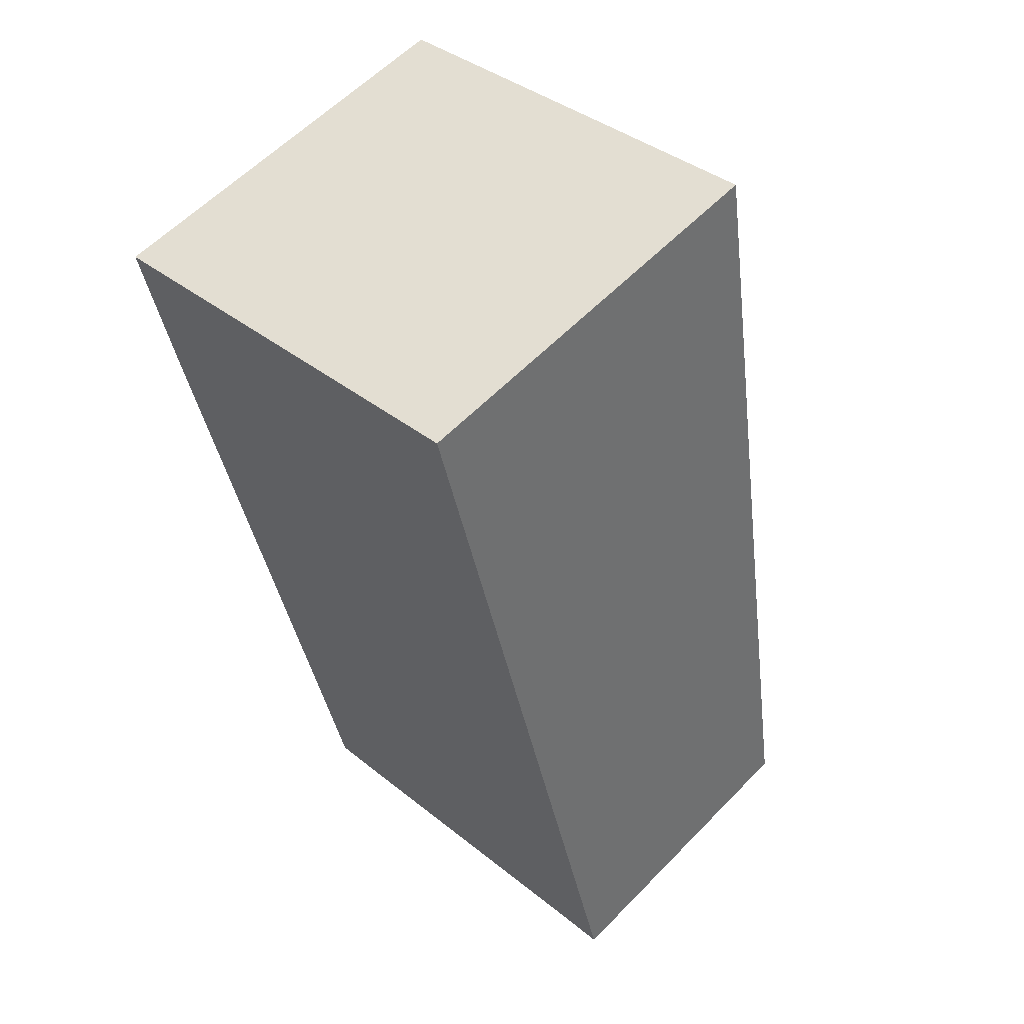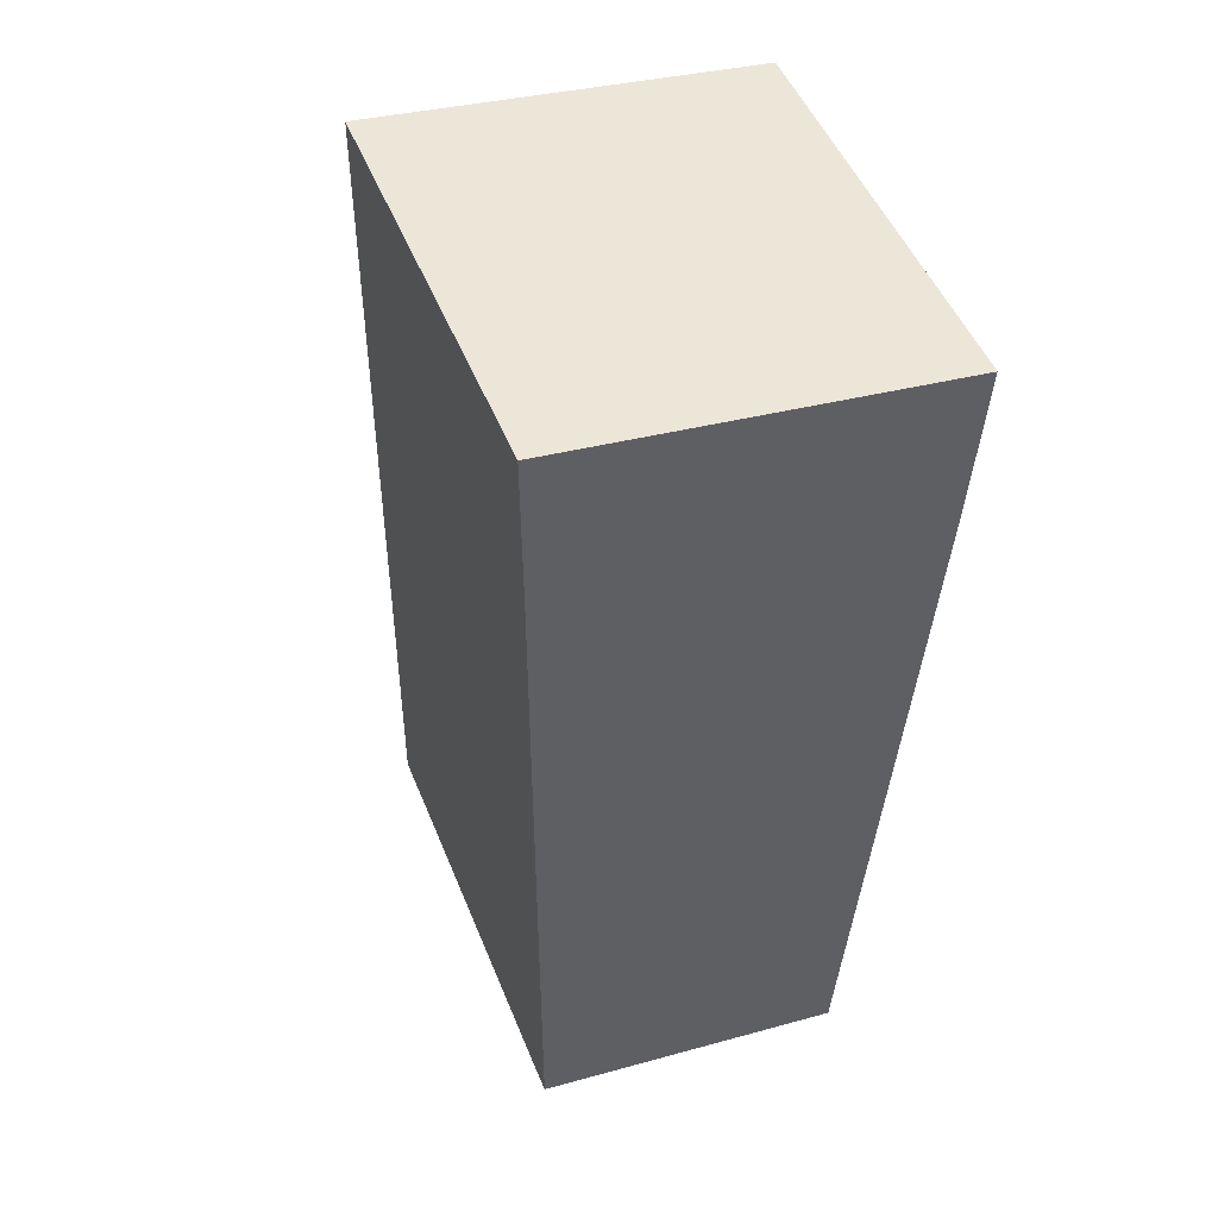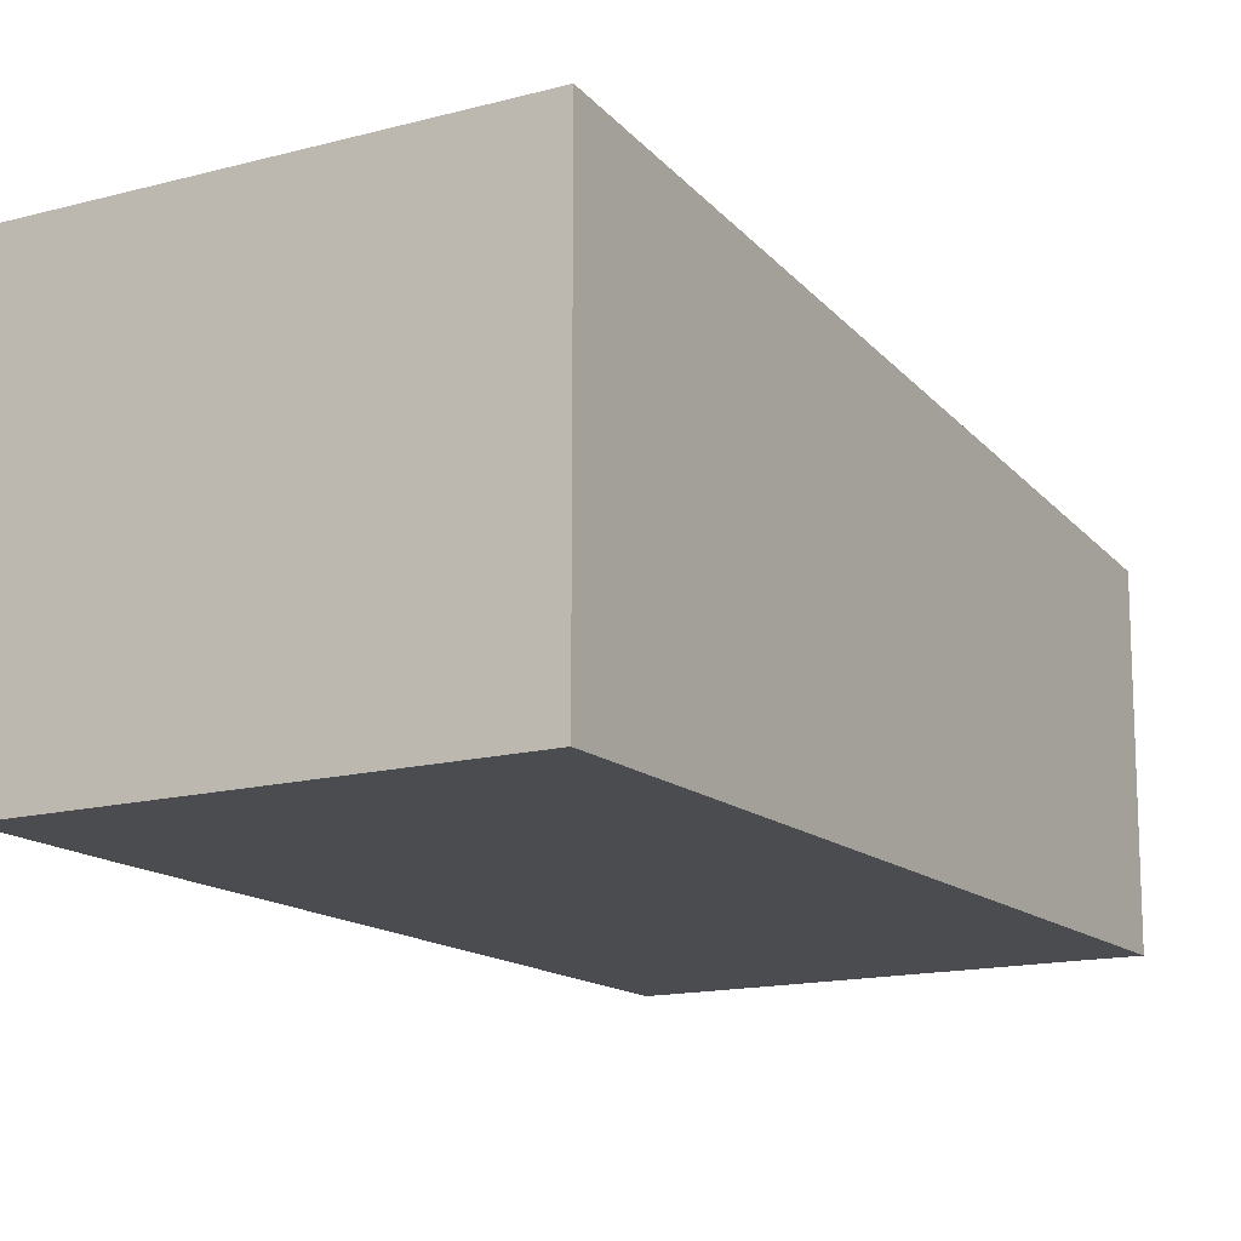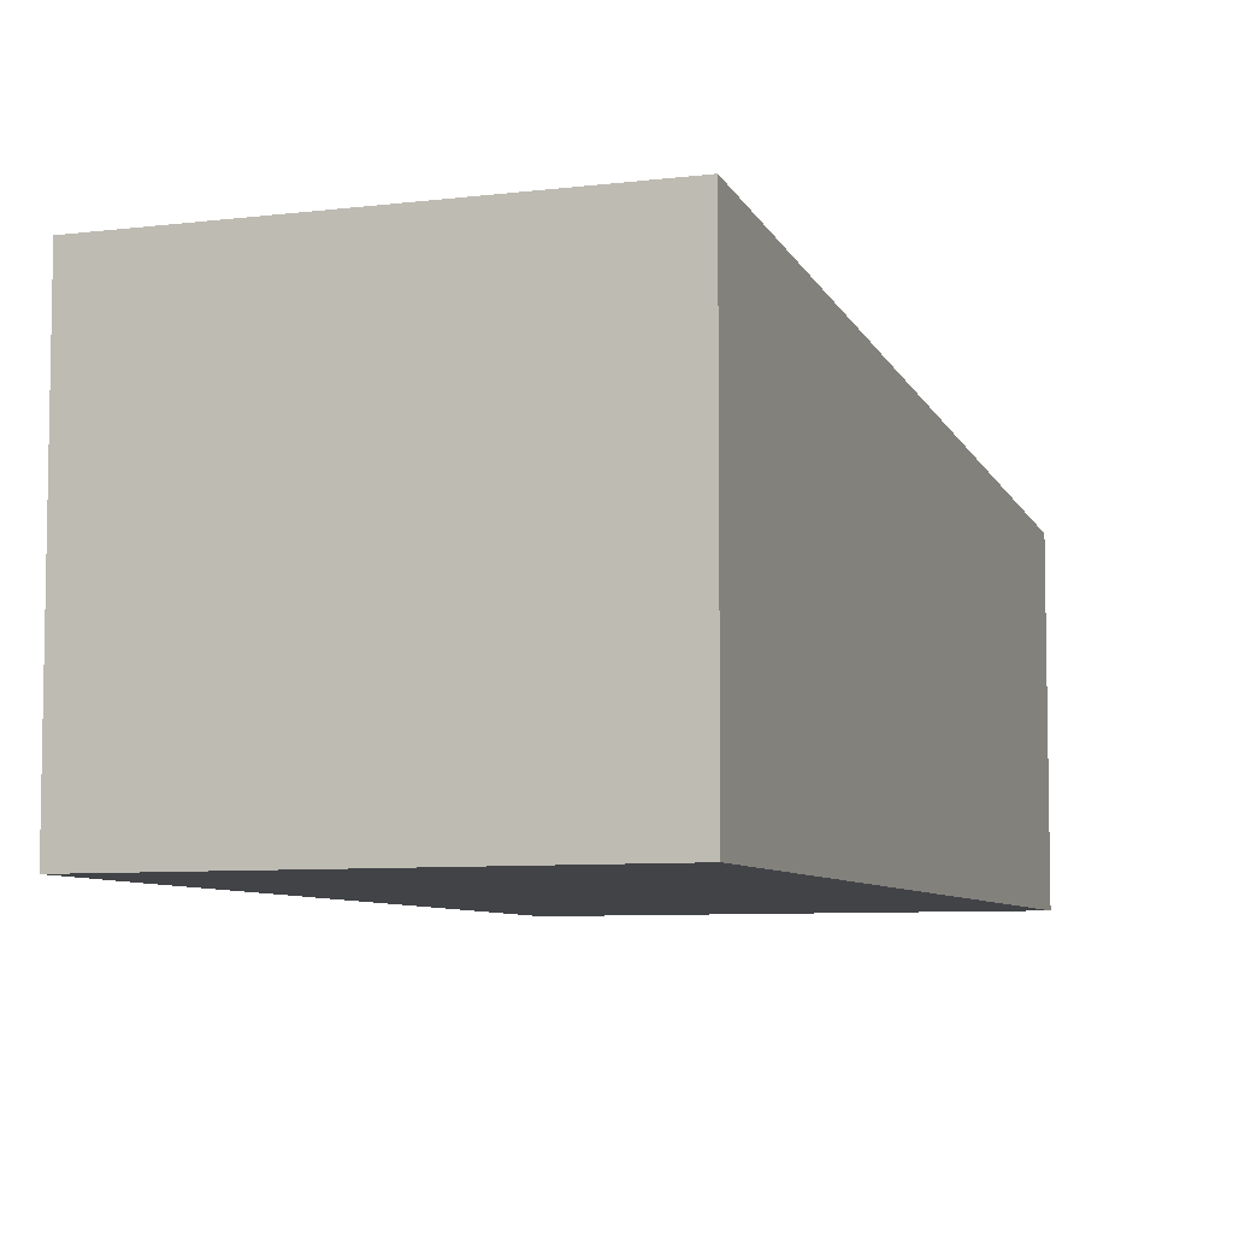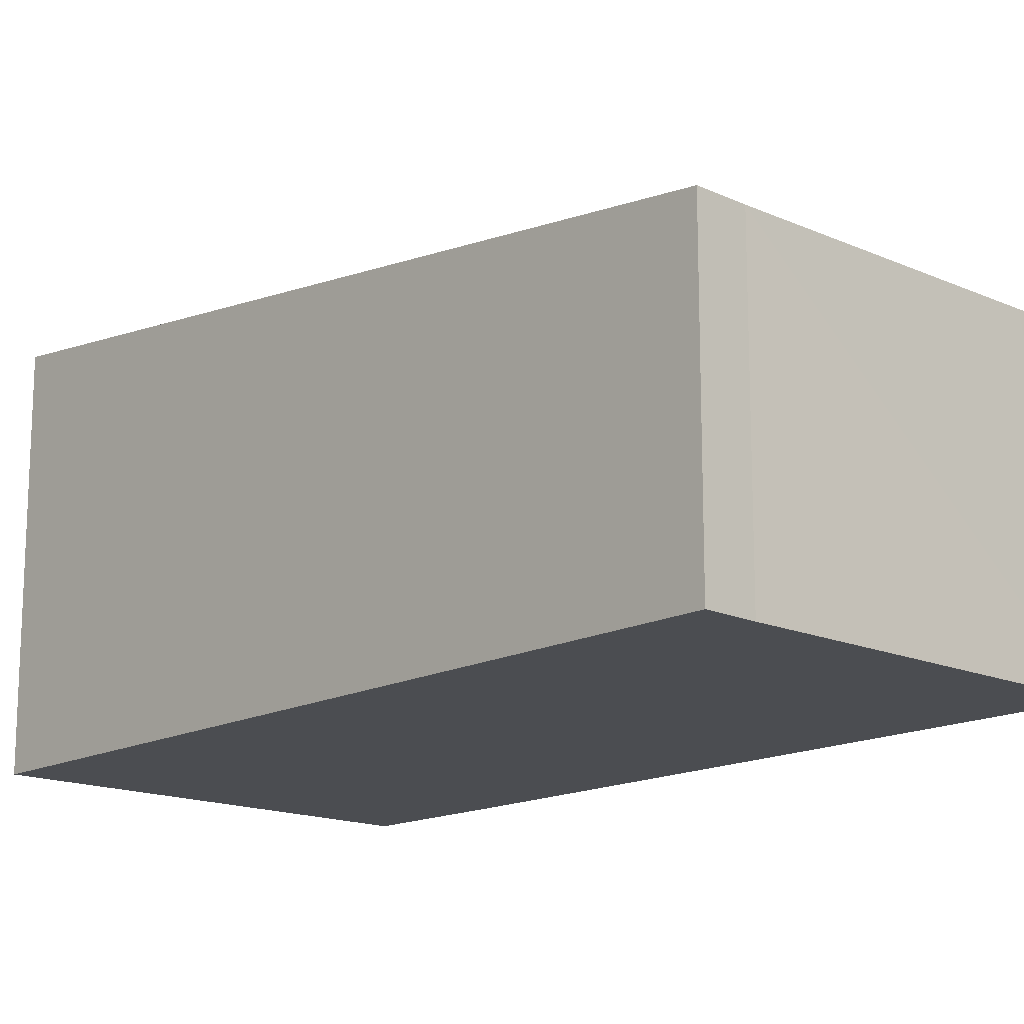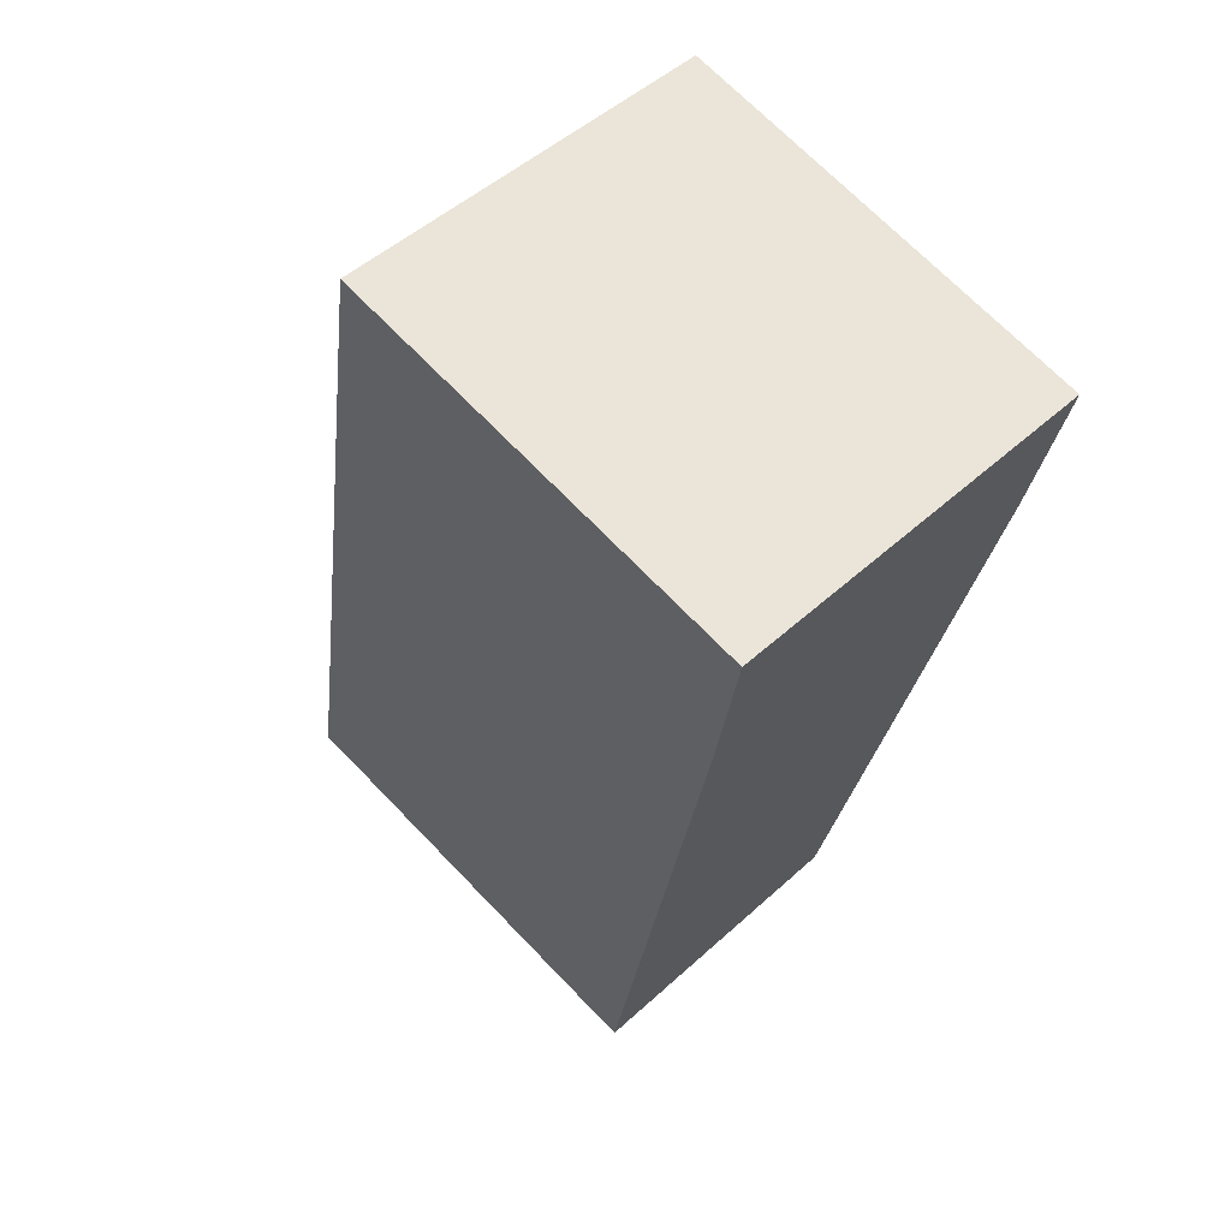
<metadata>
{"format":"obj","ext":"obj","renderer":"f3d","projection":"perspective","resolution":1024,"background":"white","views":[{"elev":59.0,"azim":43.6,"up":"+Z"},{"elev":31.7,"azim":-111.6,"up":"+Z"},{"elev":-14.8,"azim":15.3,"up":"+Y"},{"elev":-7.1,"azim":5.0,"up":"+Y"},{"elev":-15.7,"azim":122.5,"up":"+Y"},{"elev":48.4,"azim":-135.7,"up":"+Z"}]}
</metadata>
<code>
v  3.578 3.378 0.952
v  0.316 3.24 -1.289
v  0 3.378 2.068e-16
v  1.827 2.625 -7.019
v  5.027 2.623 -6.191
v  5.46 2.622 -6.09
v  2.024 2.625 -6.971
v  2.372 2.624 -6.885
v  1.827 4.298e-16 -7.019
v  5.027 3.791e-16 -6.191
v  2.372 4.216e-16 -6.885
v  2.024 4.269e-16 -6.971
v  5.46 3.729e-16 -6.09
v  0.316 7.893e-17 -1.289
v  0 0 0
v  3.578 -5.829e-17 0.952
g defaultobject
f 1 2 3
f 2 1 4
f 4 1 5
f 5 1 6
f 4 5 7
f 7 5 8
f 8 4 7
f 4 8 9
f 9 8 5
f 9 5 10
f 9 10 11
f 9 11 12
f 6 10 5
f 10 6 13
f 4 14 2
f 14 4 9
f 2 15 3
f 15 2 14
f 15 1 3
f 1 15 16
f 16 6 1
f 6 16 13
f 14 16 15
f 16 14 13
f 13 14 10
f 10 14 9
f 10 9 12
f 10 12 11

</code>
